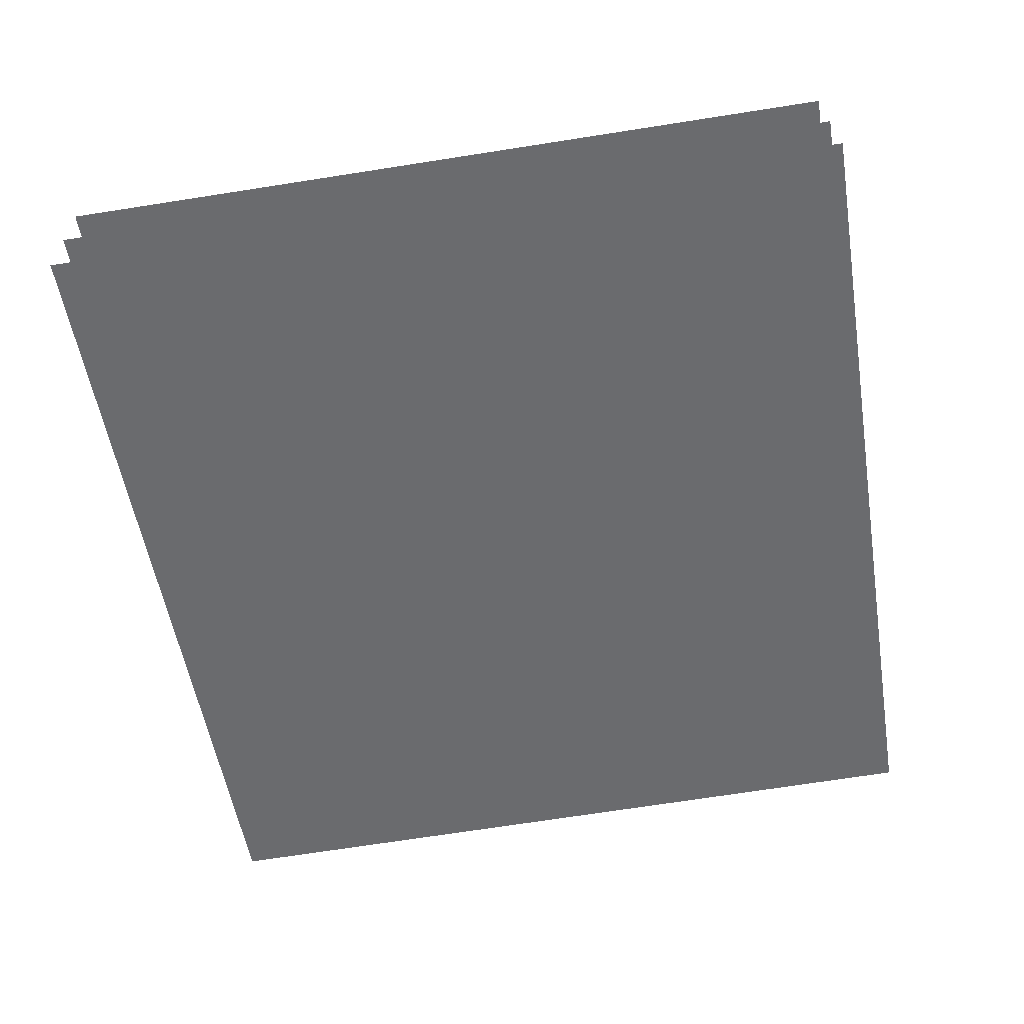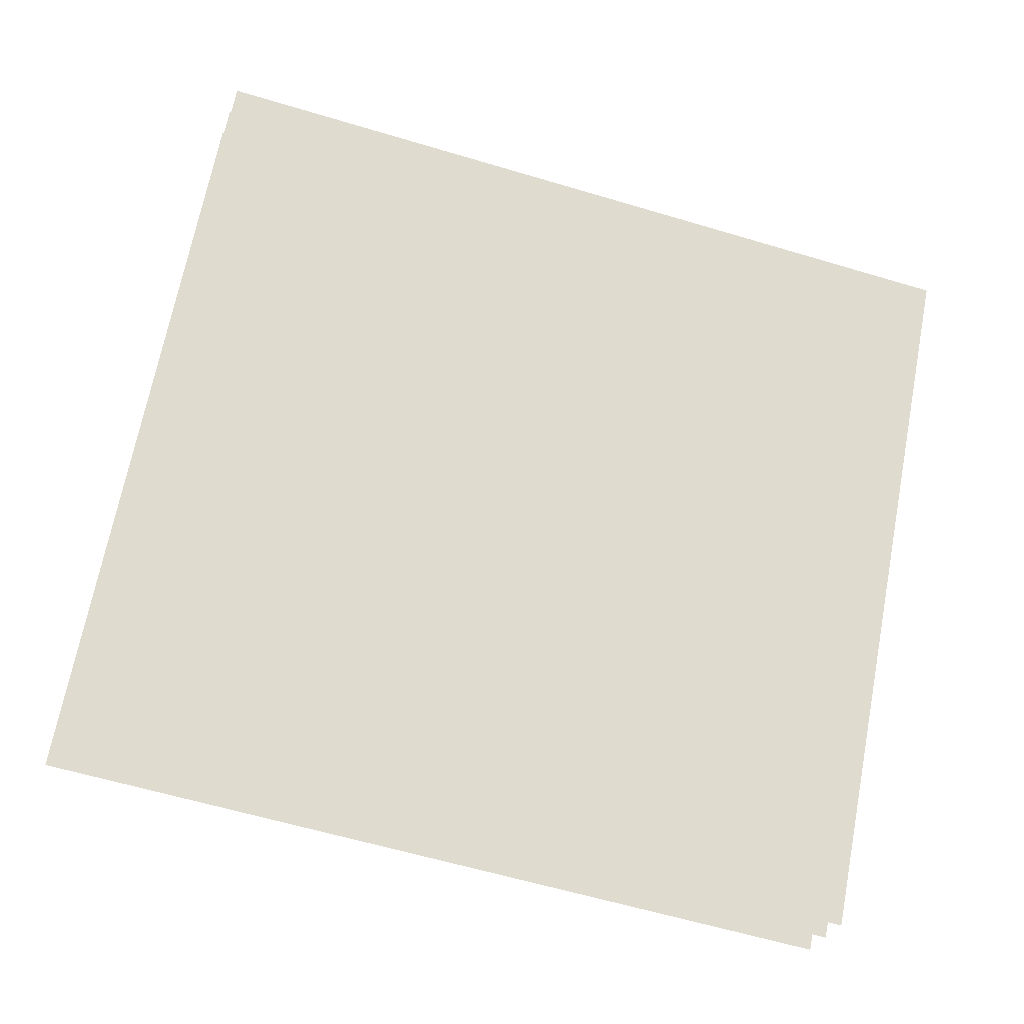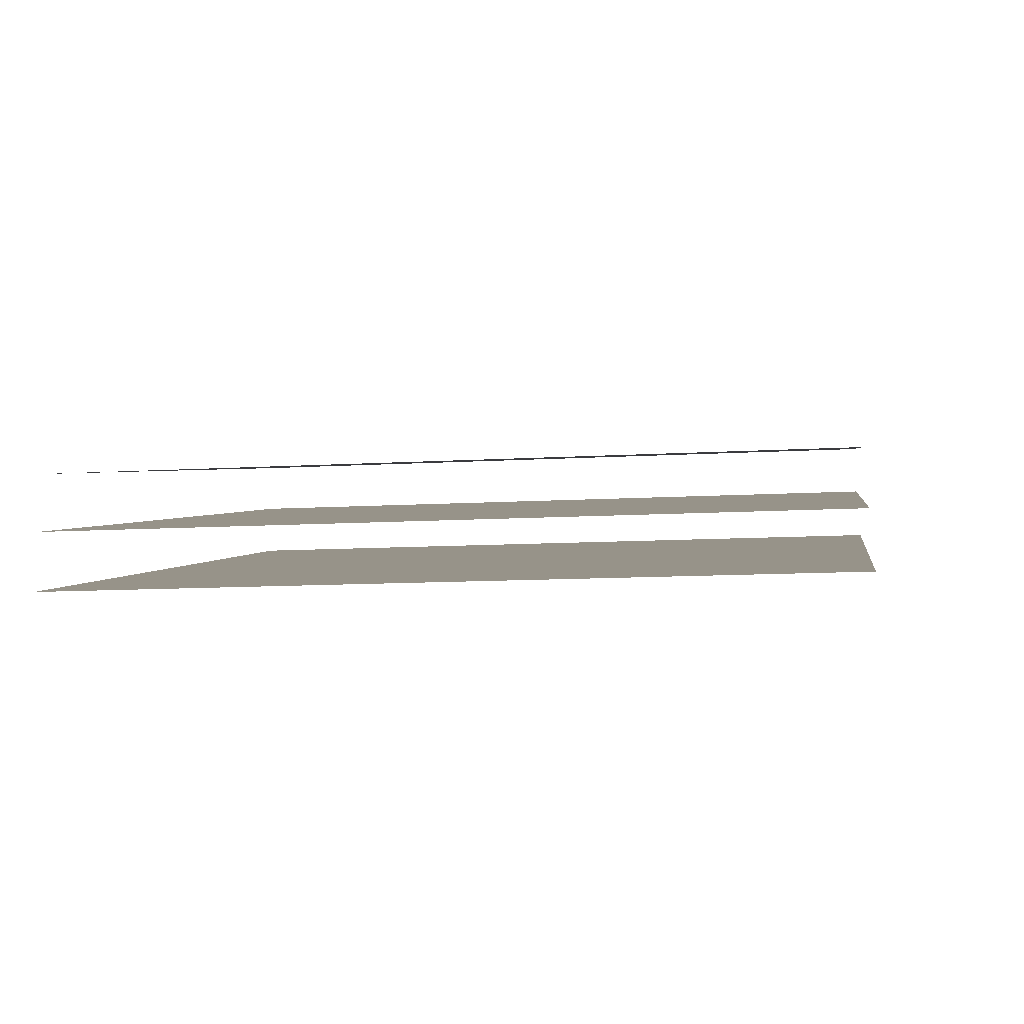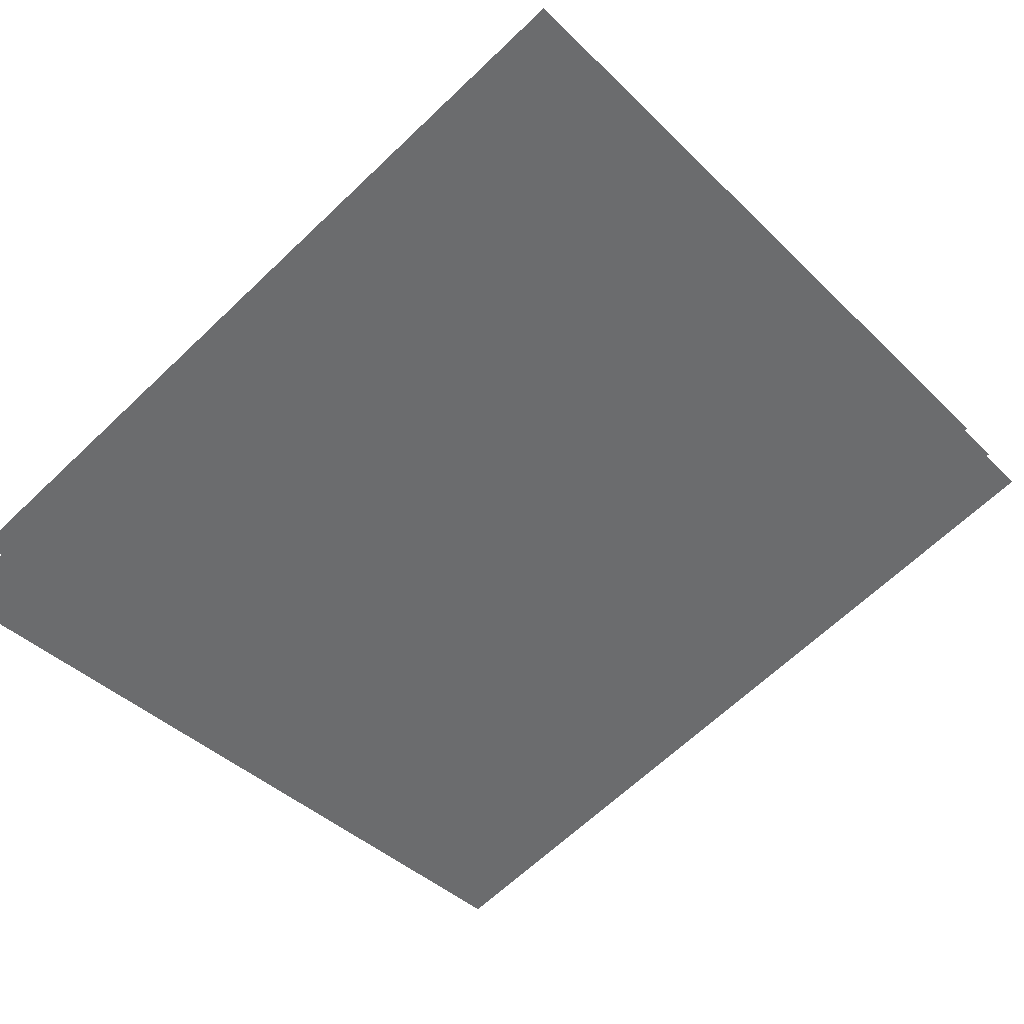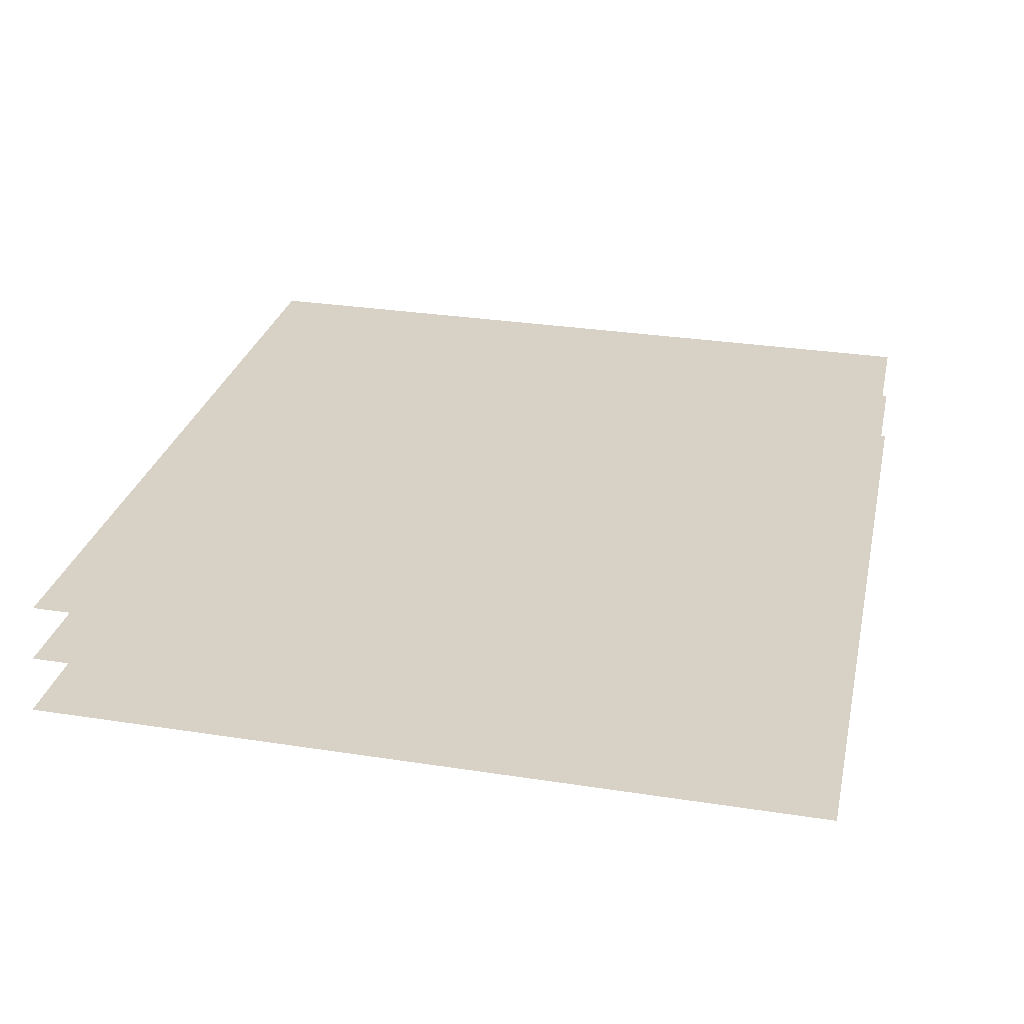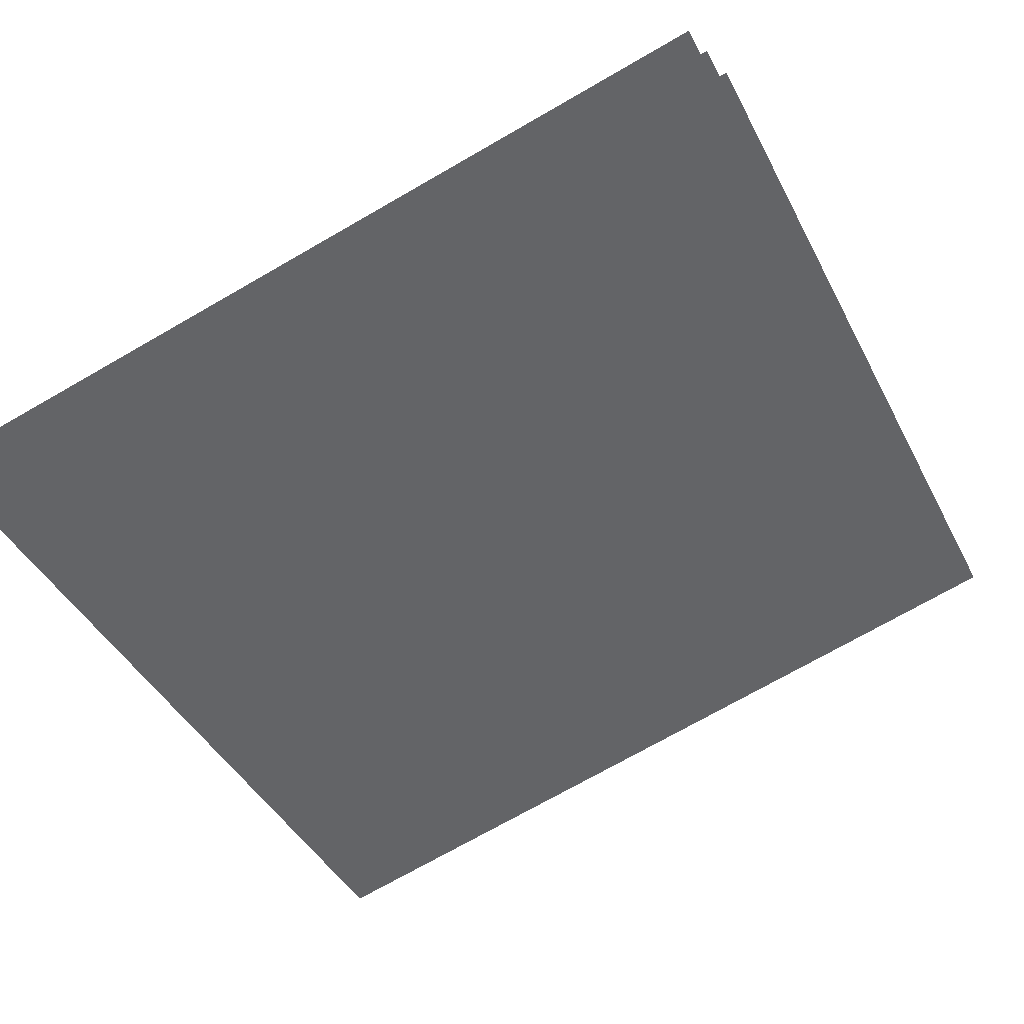
<metadata>
{"format":"obj","ext":"obj","renderer":"f3d","projection":"perspective","resolution":1024,"background":"white","views":[{"elev":-40.5,"azim":-80.6,"up":"+Z"},{"elev":70.9,"azim":11.6,"up":"+Z"},{"elev":14.0,"azim":-81.3,"up":"+Z"},{"elev":-47.6,"azim":-137.7,"up":"+Z"},{"elev":14.3,"azim":102.2,"up":"+Z"},{"elev":-48.5,"azim":-152.8,"up":"+Z"}]}
</metadata>
<code>
o t
v -0.4405 0 -1.5
v -0.4368 -0.2041 -1.488
v -0.2225 0 -1.548
v -0.2206 -0.2041 -1.535
v -0.4364 0 -1.486
v -0.4326 -0.2022 -1.473
v -0.2204 0 -1.533
v -0.2185 -0.2022 -1.52
v -0.4323 0 -1.472
v -0.4286 -0.2003 -1.46
v -0.2184 0 -1.519
v -0.2165 -0.2003 -1.506
f 2 4 3
f 6 8 7
f 10 12 11
f 1 2 3
f 5 6 7
f 9 10 11

</code>
